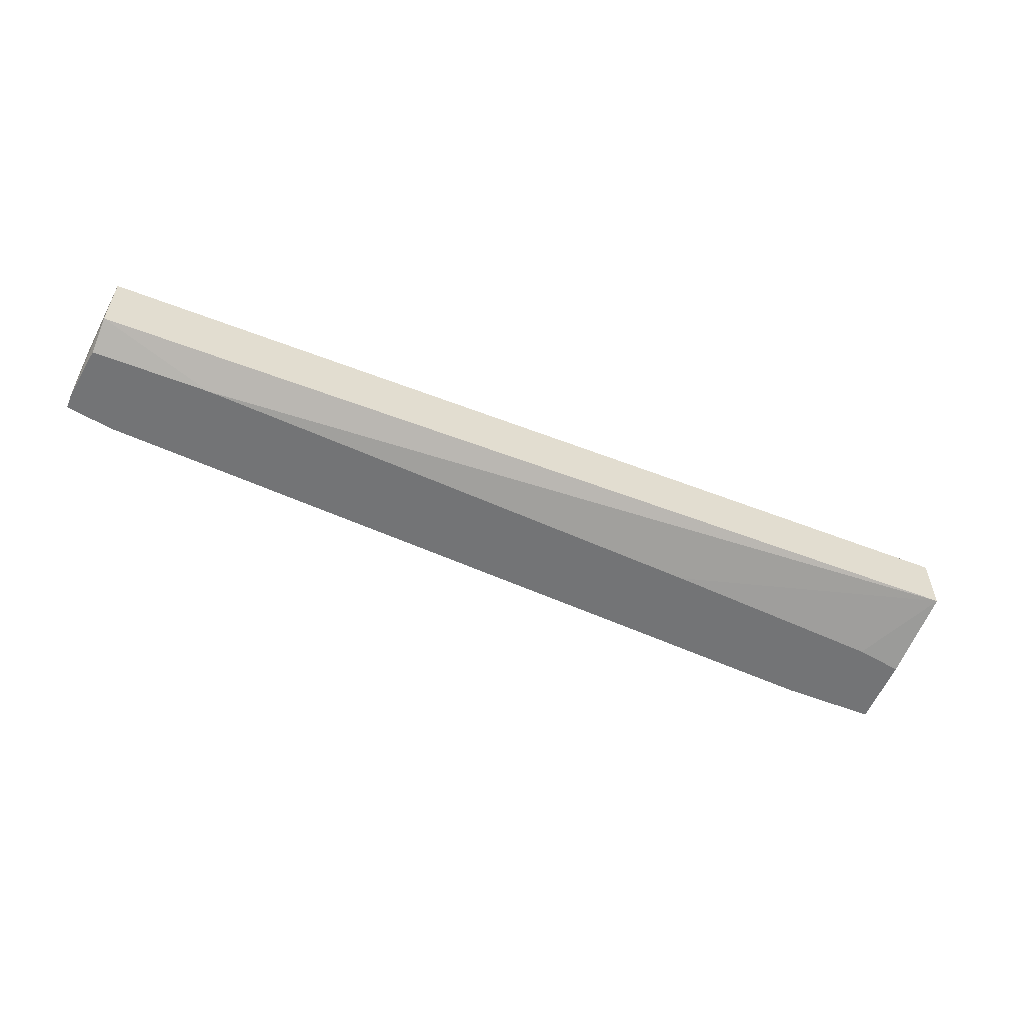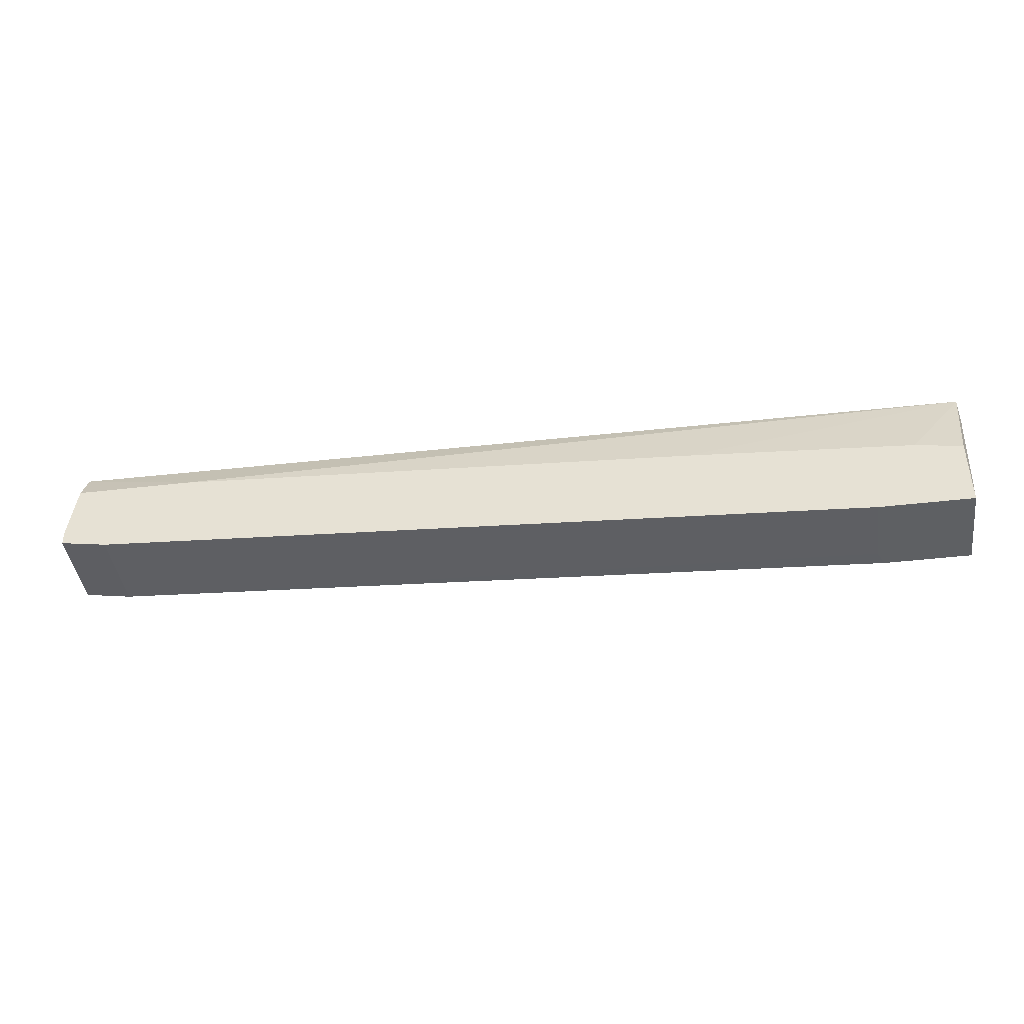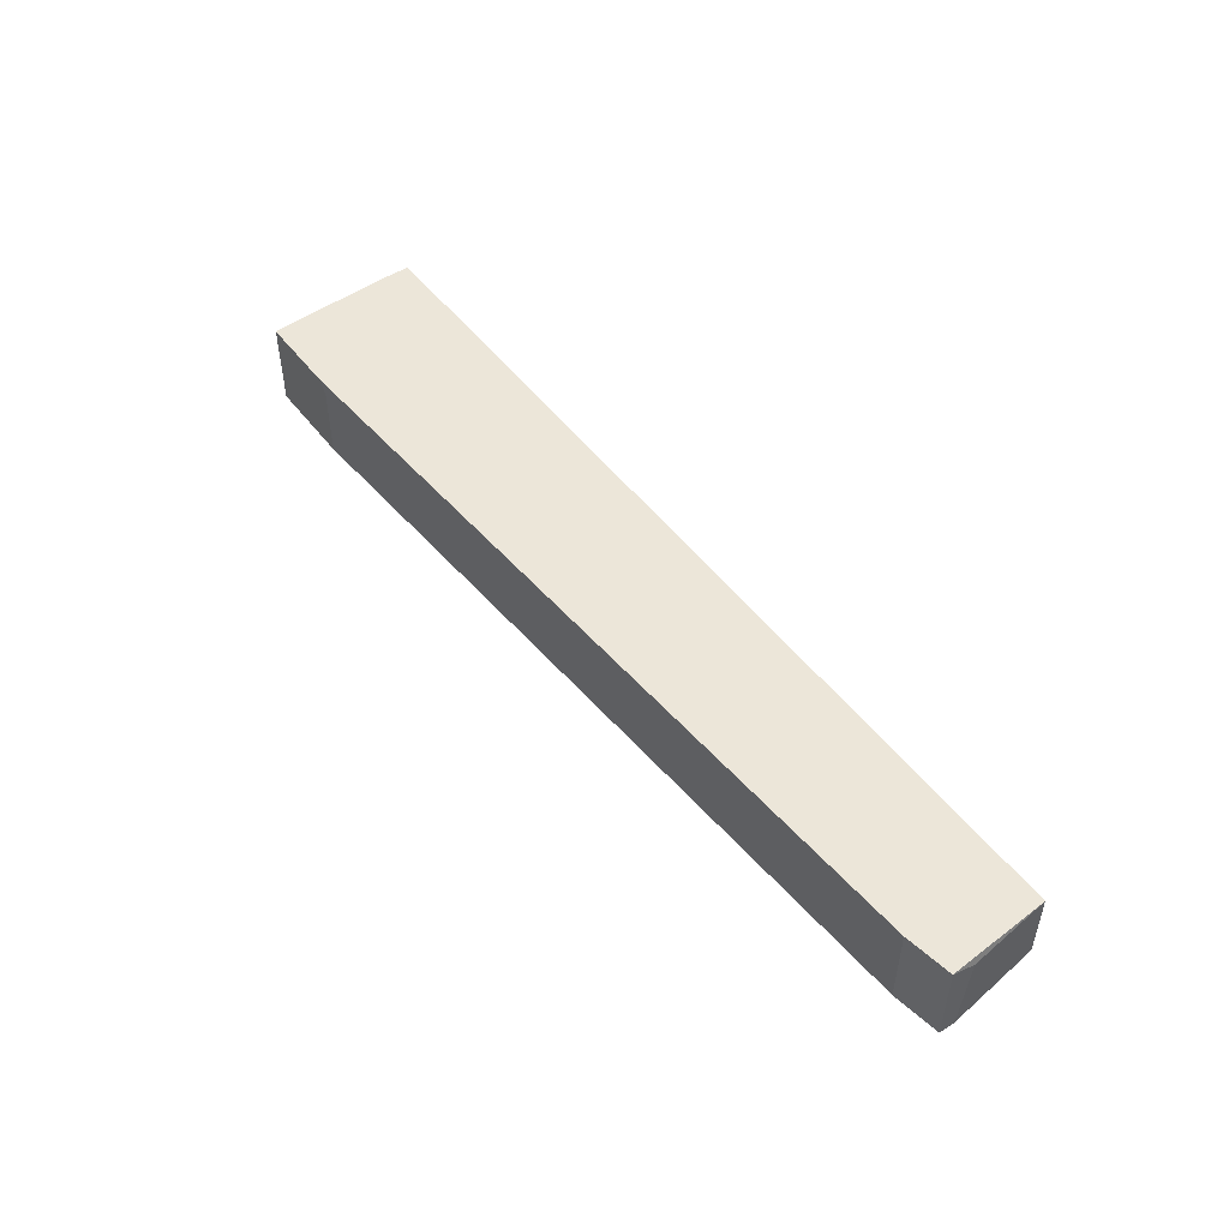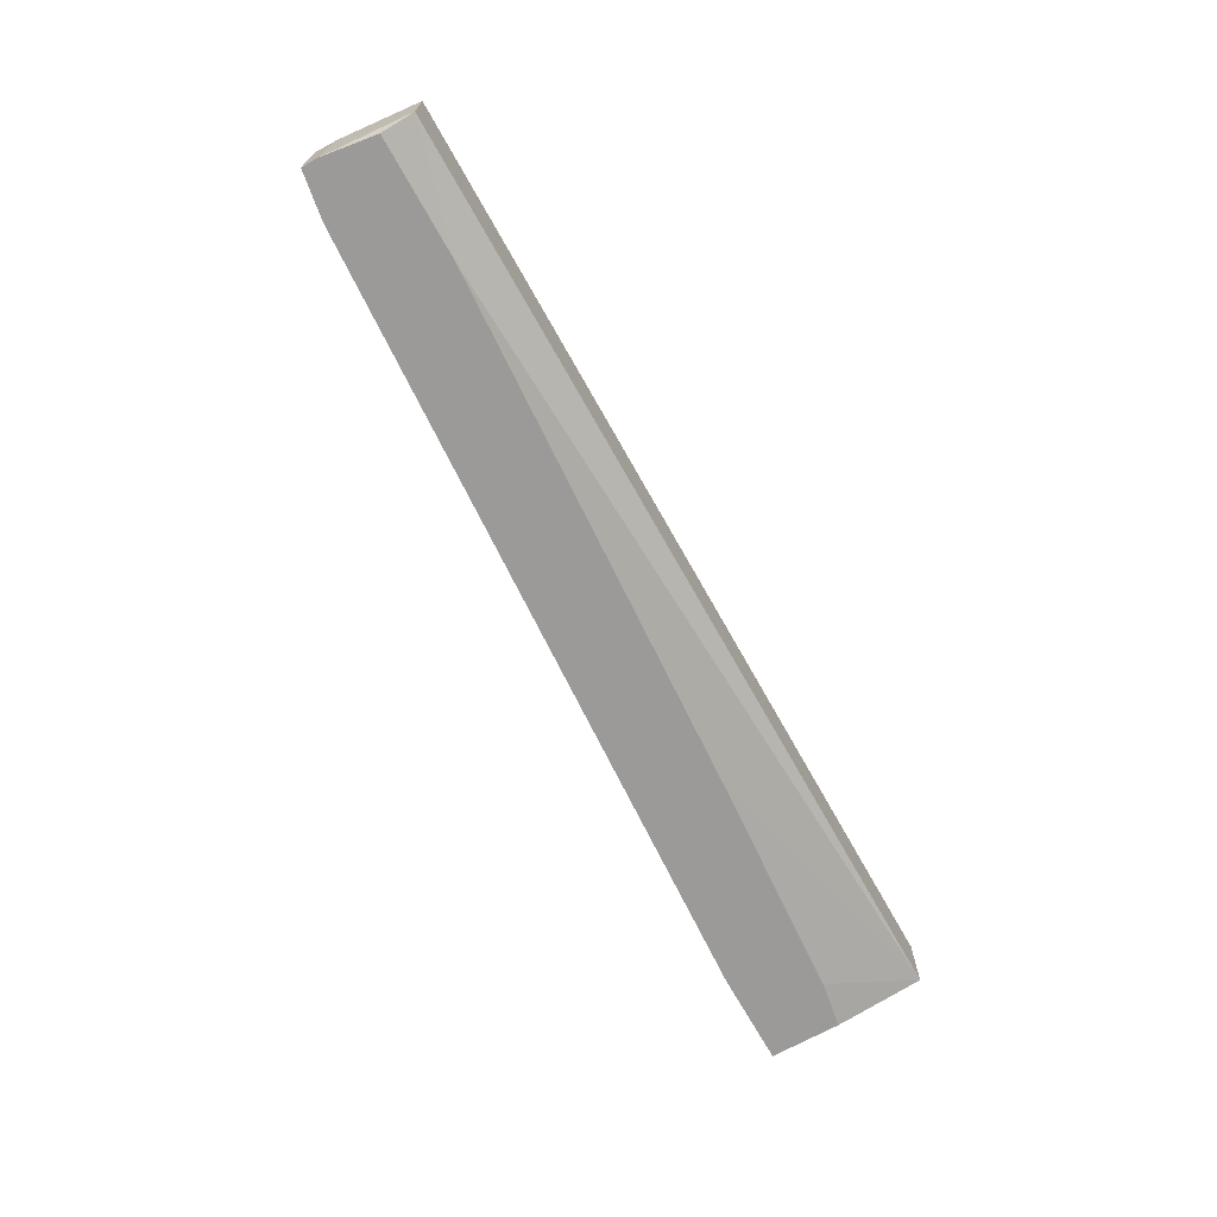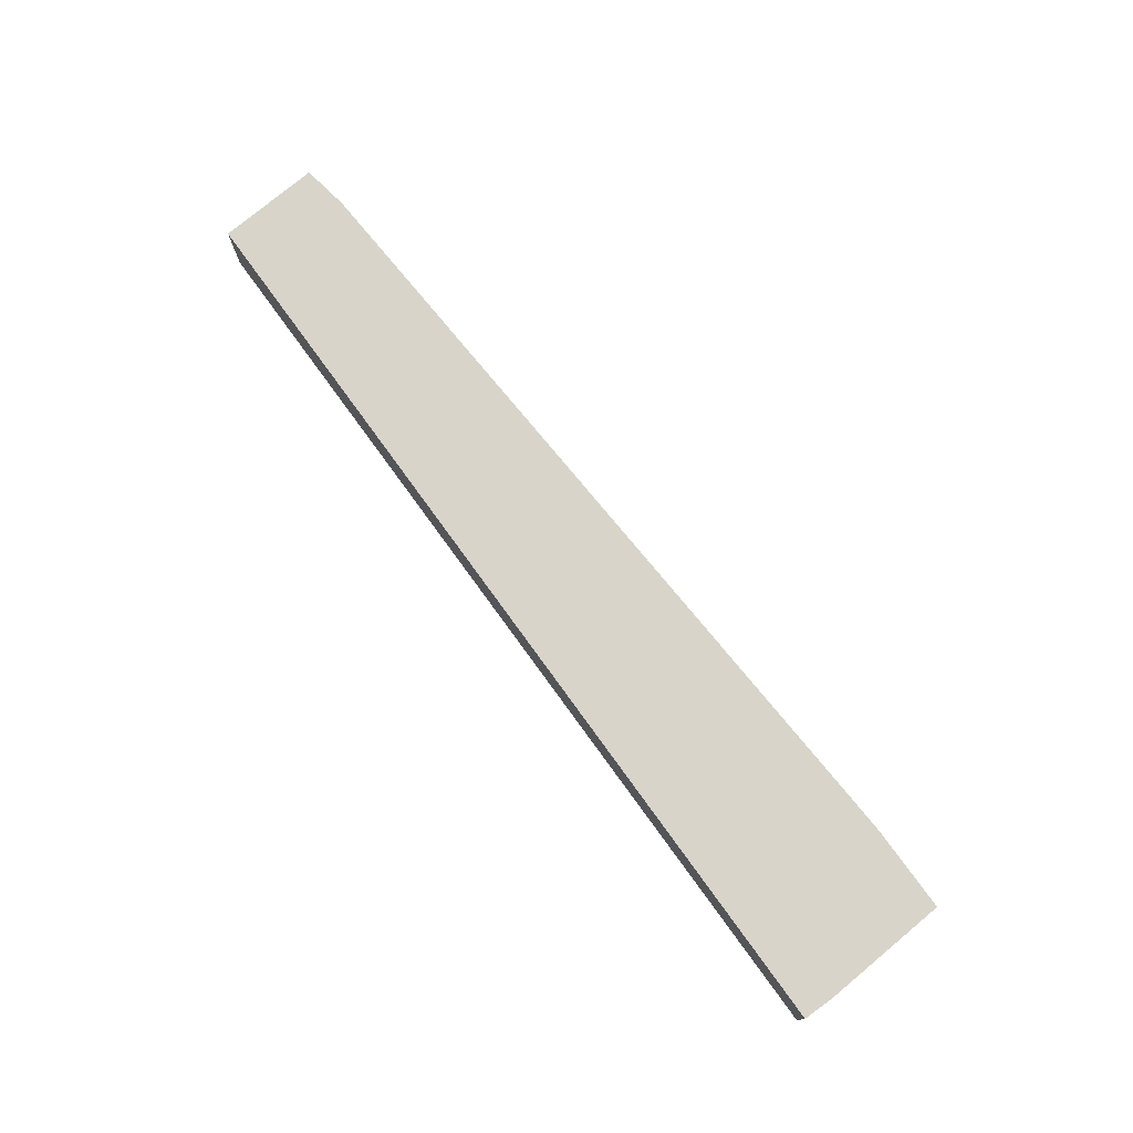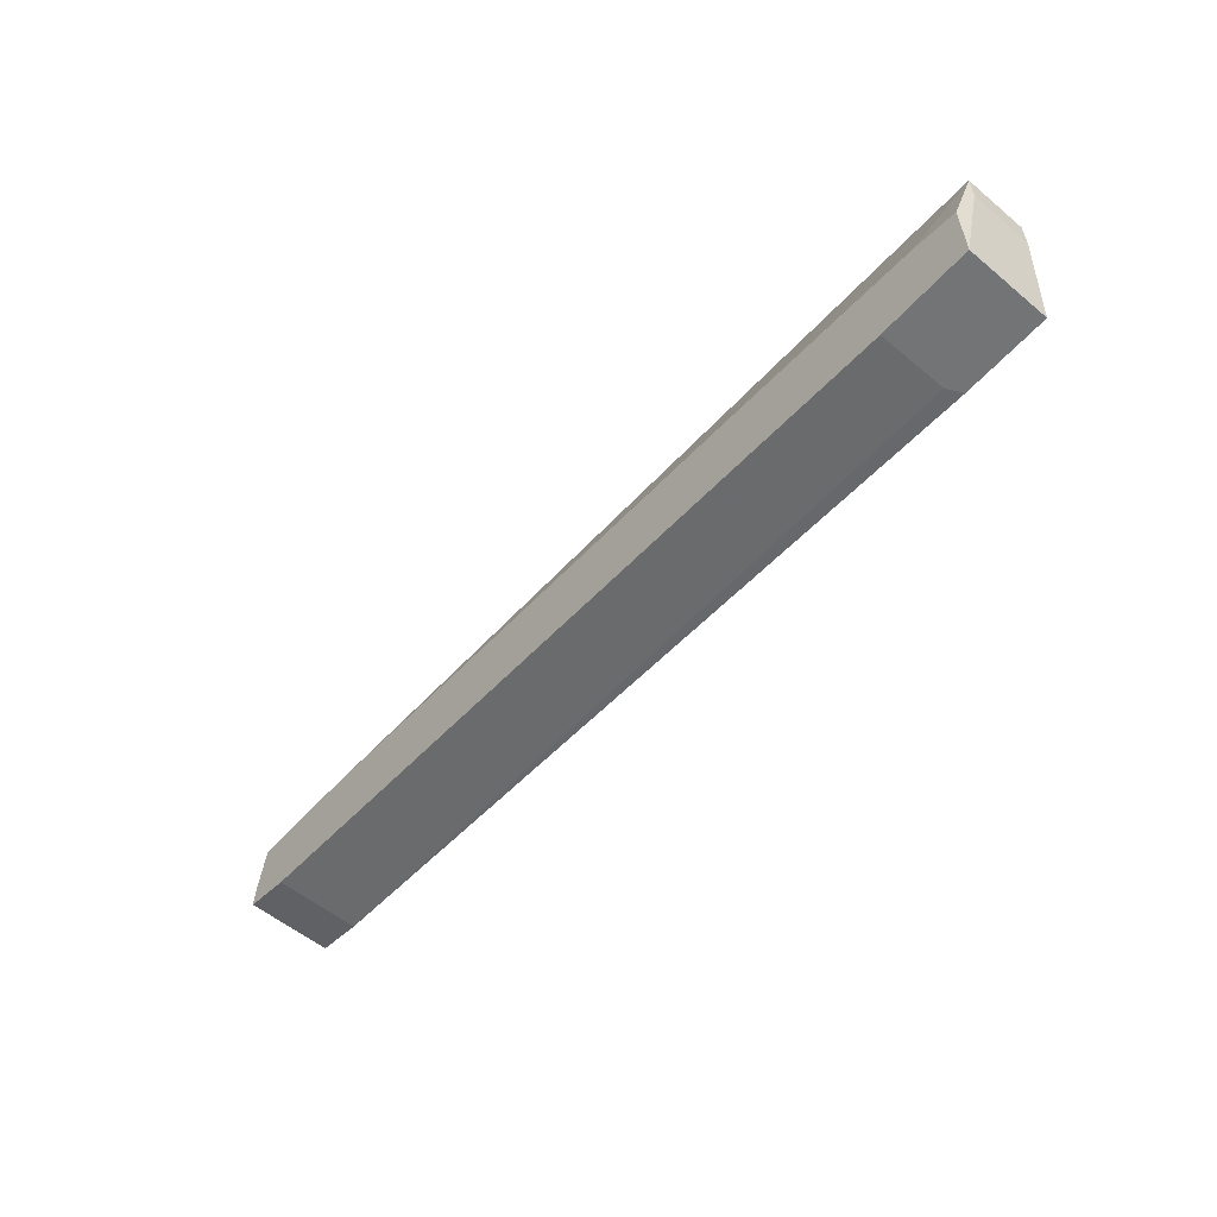
<metadata>
{"format":"obj","ext":"obj","renderer":"f3d","projection":"perspective","resolution":1024,"background":"white","views":[{"elev":-56.1,"azim":-22.1,"up":"+Y"},{"elev":-42.1,"azim":8.0,"up":"+Z"},{"elev":48.9,"azim":-125.5,"up":"+Y"},{"elev":-69.3,"azim":-60.8,"up":"+Y"},{"elev":75.5,"azim":54.1,"up":"+Y"},{"elev":-56.1,"azim":49.0,"up":"+Z"}]}
</metadata>
<code>
v -0.07392 -0.003885 -0.004119
v -0.07392 -0.001447 0.000757
v -0.07392 0.009518 0.000757
v 0.05644 0.009518 -0.02361
v 0.06254 -0.003885 -0.01143
v -0.07515 -0.003885 -0.01508
v -0.07515 -0.003885 -0.01264
v -0.07515 0.008299 -0.01143
v -0.07515 0.009518 -0.01508
v 0.0272 -0.003885 -0.008992
v 0.07108 -0.000228 -0.004119
v 0.07108 -0.000228 0.000757
v 0.07108 0.009518 -0.004119
v 0.07108 0.009518 0.000757
v -0.06784 -0.003885 -0.0163
v -0.06784 0.009518 -0.0163
v -0.05564 -0.003885 -0.004119
v 0.06984 -0.003885 -0.02361
v 0.06984 -0.003885 -0.01264
v 0.06984 0.009518 -0.02361
v 0.05522 -0.003885 -0.02361
v 0.05522 0.00708 -0.02361
f 8 6 7
f 3 12 14
f 22 21 16
f 3 14 16
f 6 21 1
f 21 22 20
f 16 14 20
f 1 21 19
f 12 3 2
f 21 20 18
f 19 21 18
f 12 19 18
f 3 16 9
f 16 6 9
f 21 6 15
f 16 21 15
f 6 16 15
f 1 19 17
f 12 2 17
f 2 1 17
f 17 19 10
f 12 17 10
f 22 16 4
f 20 22 4
f 16 20 4
f 14 12 11
f 18 20 11
f 12 18 11
f 2 3 8
f 3 9 8
f 9 6 8
f 19 12 5
f 12 10 5
f 10 19 5
f 20 14 13
f 14 11 13
f 11 20 13
f 6 1 7
f 1 2 7
f 2 8 7

</code>
